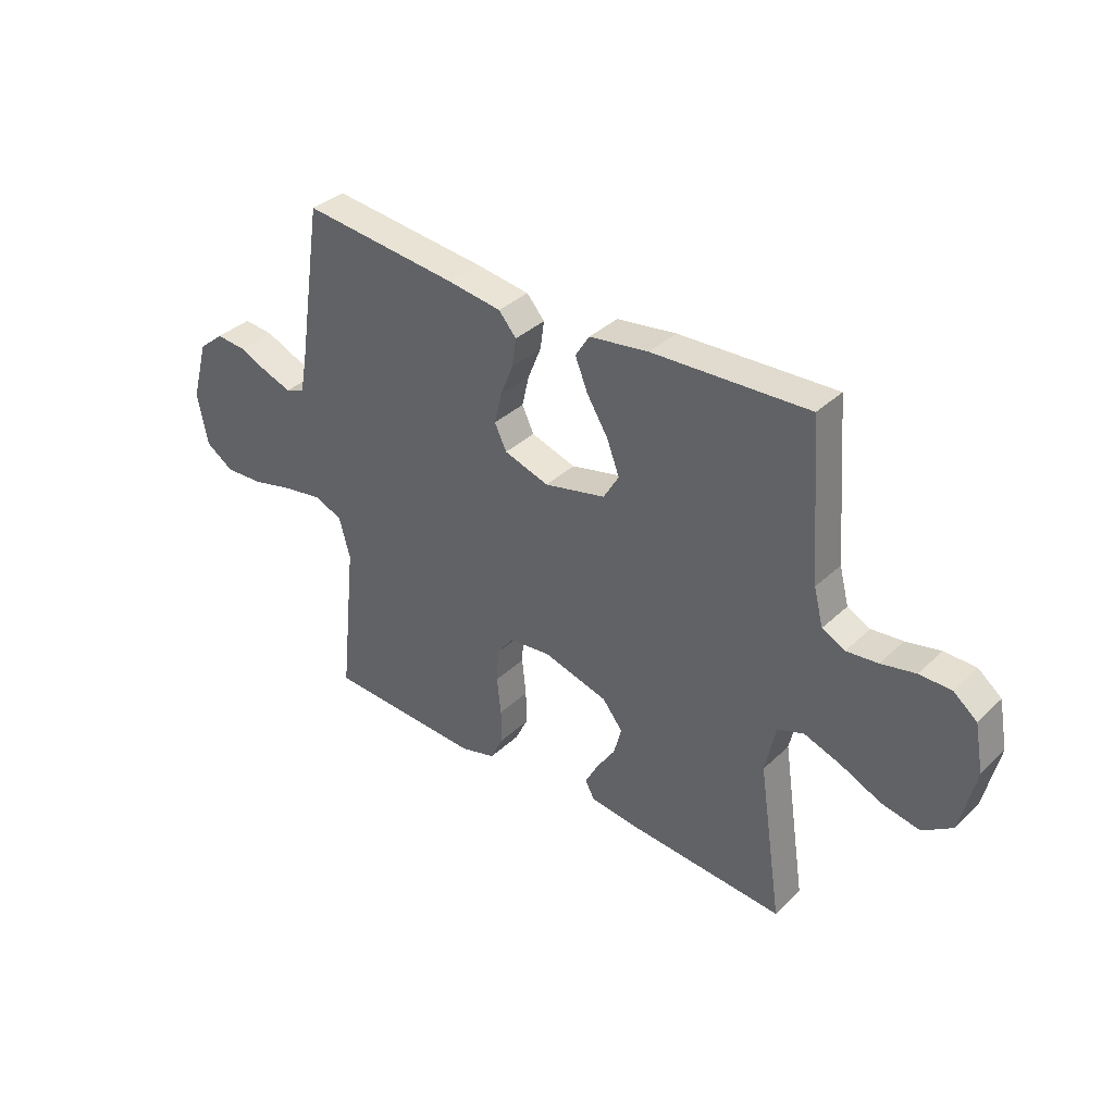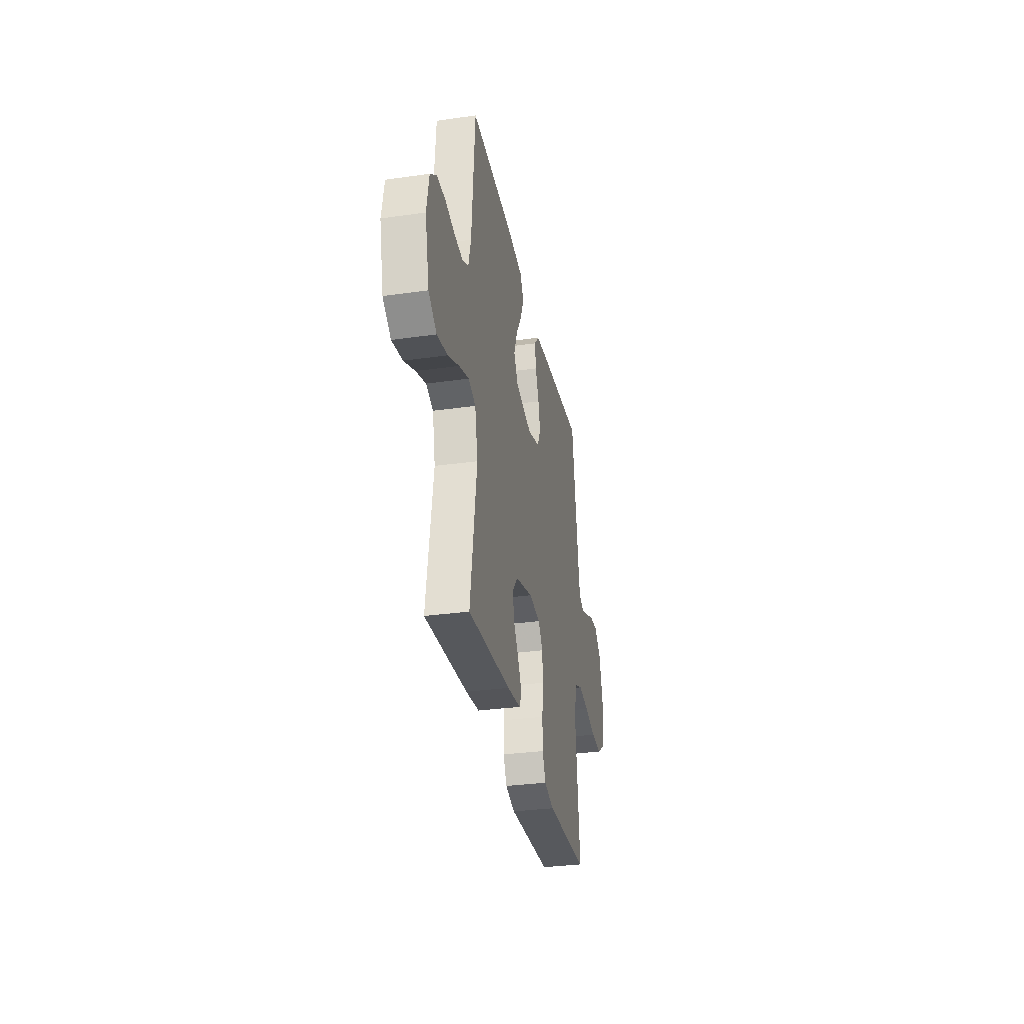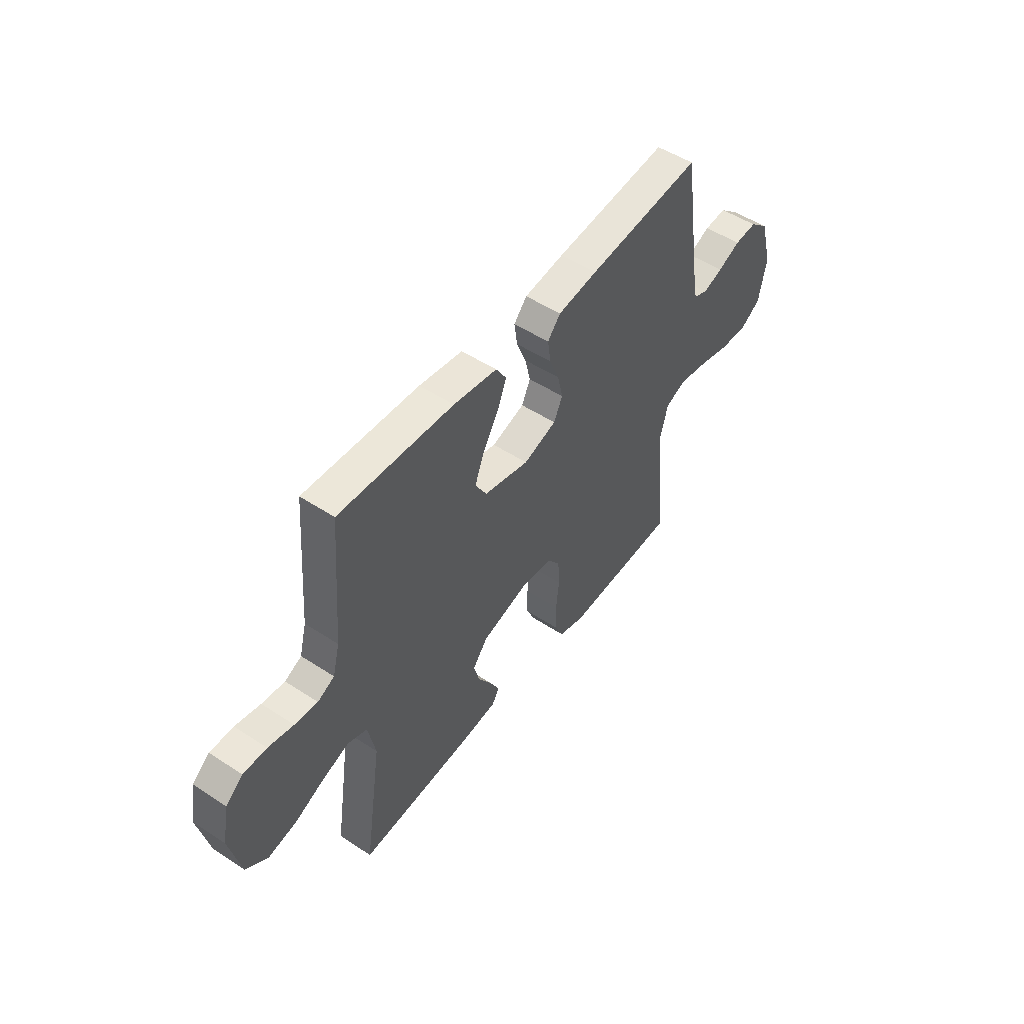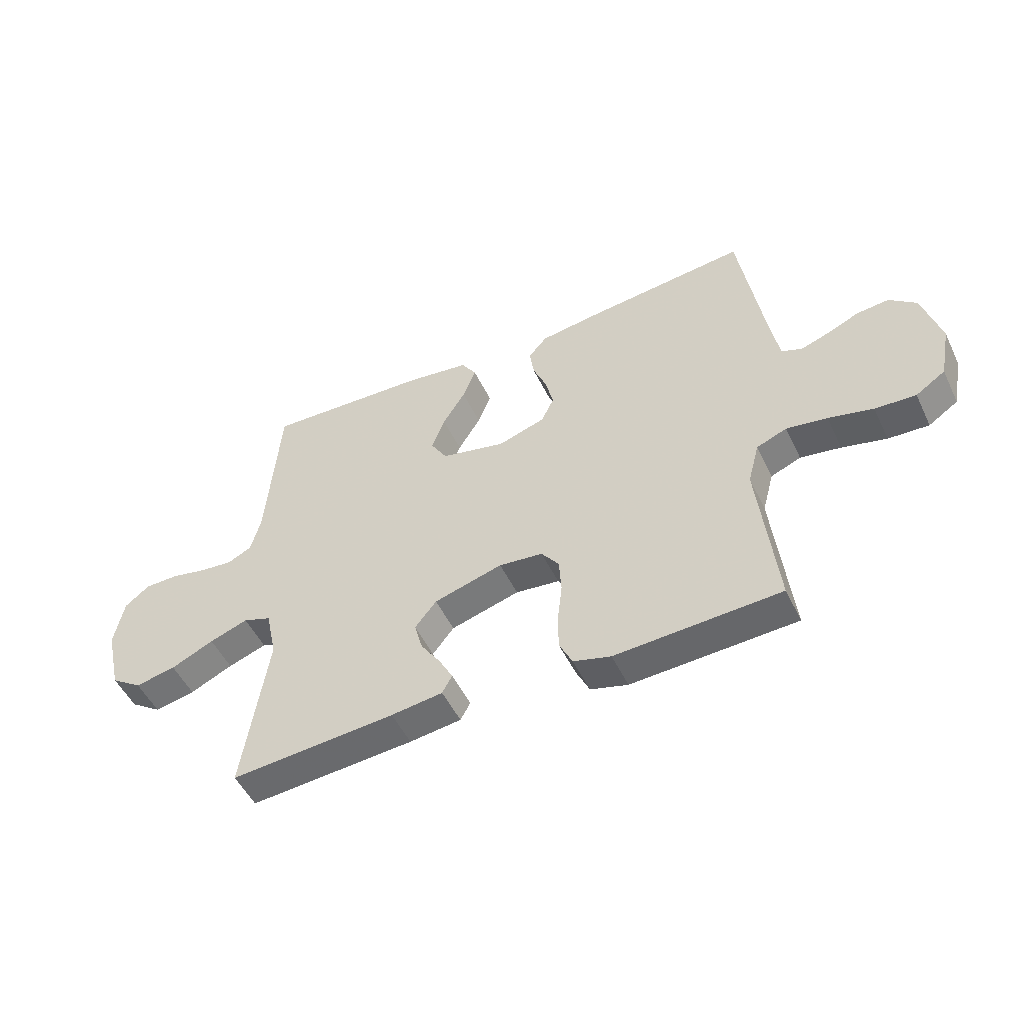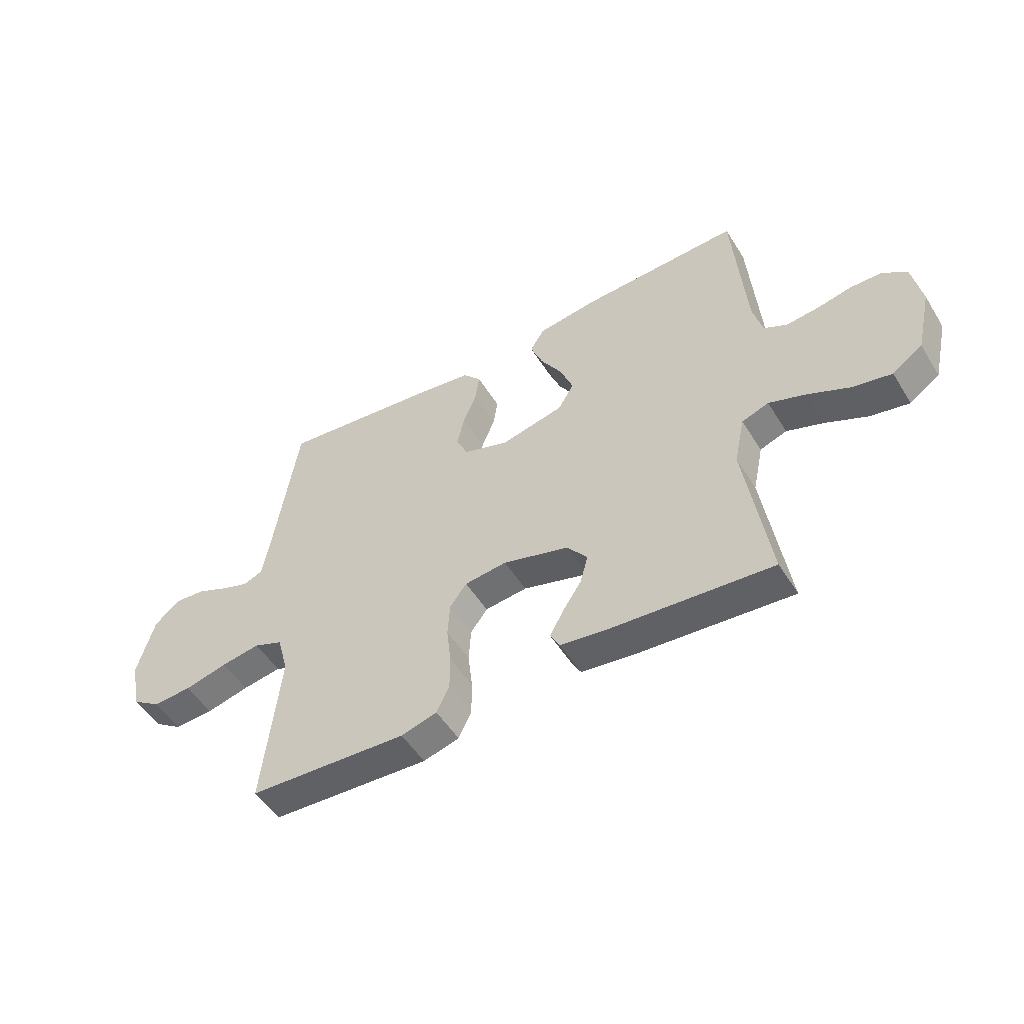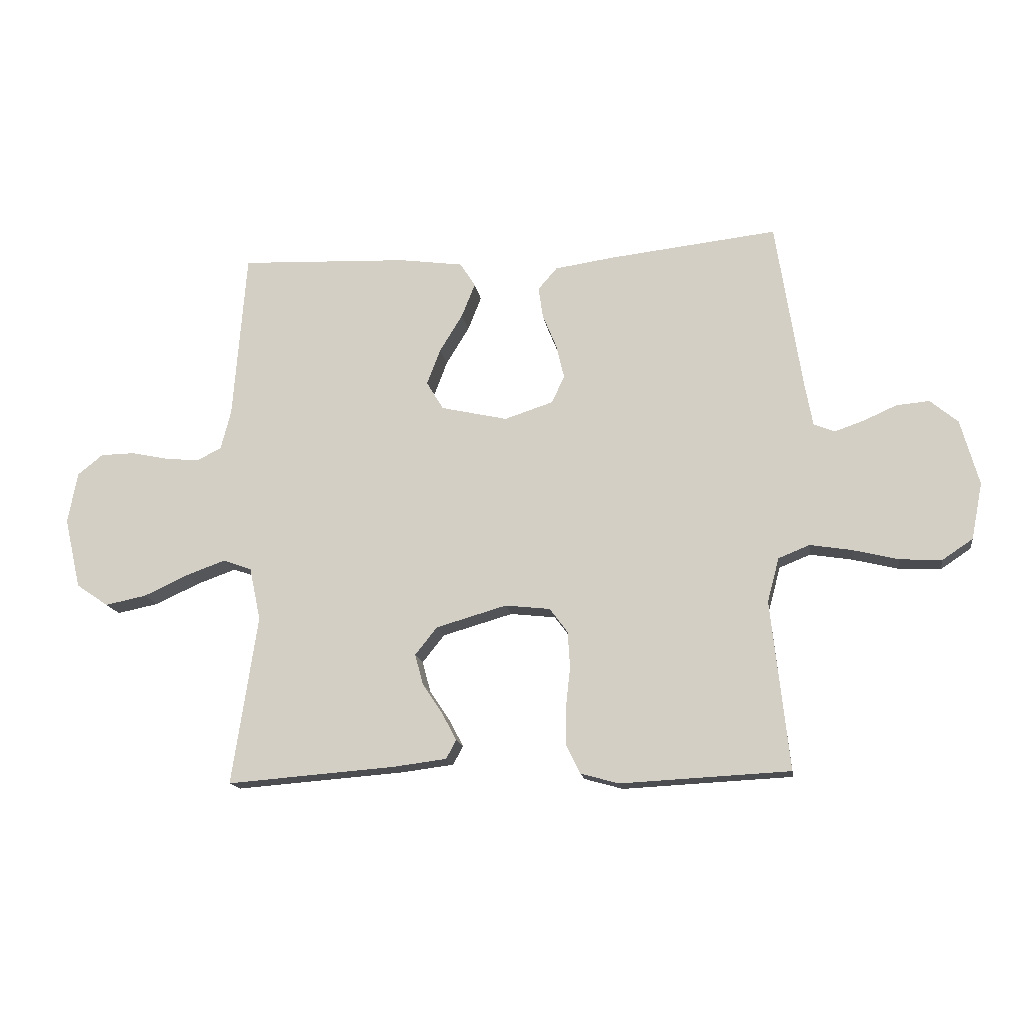
<metadata>
{"format":"obj","ext":"obj","renderer":"f3d","projection":"perspective","resolution":1024,"background":"white","views":[{"elev":35.9,"azim":-140.7,"up":"+Z"},{"elev":-32.1,"azim":-78.8,"up":"+Z"},{"elev":50.3,"azim":-54.2,"up":"+Z"},{"elev":-50.8,"azim":25.2,"up":"+Z"},{"elev":-51.2,"azim":-149.0,"up":"+Z"},{"elev":-15.4,"azim":8.7,"up":"+Z"}]}
</metadata>
<code>
v -0.5 0.07 0.5
v -0.2 0.07 0.487
v -0.086 0.07 0.471
v -0.059 0.07 0.428
v -0.083 0.07 0.368
v -0.124 0.07 0.301
v -0.148 0.07 0.238
v -0.118 0.07 0.188
v 0 0.07 0.161
v 0.086 0.07 0.189
v 0.109 0.07 0.237
v 0.095 0.07 0.297
v 0.07 0.07 0.358
v 0.062 0.07 0.413
v 0.096 0.07 0.452
v 0.2 0.07 0.467
v 0.5 0.07 0.5
v 0.546 0.07 0.2
v 0.56 0.07 0.123
v 0.597 0.07 0.108
v 0.649 0.07 0.126
v 0.708 0.07 0.152
v 0.766 0.07 0.157
v 0.815 0.07 0.116
v 0.847 0.07 0
v 0.827 0.07 -0.1
v 0.773 0.07 -0.136
v 0.699 0.07 -0.132
v 0.618 0.07 -0.112
v 0.544 0.07 -0.1
v 0.489 0.07 -0.122
v 0.468 0.07 -0.2
v 0.5 0.07 -0.5
v 0.2 0.07 -0.515
v 0.132 0.07 -0.496
v 0.108 0.07 -0.446
v 0.108 0.07 -0.379
v 0.116 0.07 -0.307
v 0.112 0.07 -0.243
v 0.08 0.07 -0.2
v 0 0.07 -0.191
v -0.125 0.07 -0.227
v -0.164 0.07 -0.276
v -0.149 0.07 -0.331
v -0.113 0.07 -0.385
v -0.088 0.07 -0.432
v -0.106 0.07 -0.465
v -0.2 0.07 -0.477
v -0.5 0.07 -0.5
v -0.455 0.07 -0.2
v -0.475 0.07 -0.106
v -0.526 0.07 -0.088
v -0.596 0.07 -0.113
v -0.674 0.07 -0.149
v -0.748 0.07 -0.164
v -0.805 0.07 -0.125
v -0.834 0.07 0
v -0.817 0.07 0.091
v -0.772 0.07 0.127
v -0.711 0.07 0.128
v -0.645 0.07 0.114
v -0.585 0.07 0.108
v -0.541 0.07 0.13
v -0.523 0.07 0.2
v -0.5 0 0.5
v -0.2 0 0.487
v -0.086 0 0.471
v -0.059 0 0.428
v -0.083 0 0.368
v -0.124 0 0.301
v -0.148 0 0.238
v -0.118 0 0.188
v 0 0 0.161
v 0.086 0 0.189
v 0.109 0 0.237
v 0.095 0 0.297
v 0.07 0 0.358
v 0.062 0 0.413
v 0.096 0 0.452
v 0.2 0 0.467
v 0.5 0 0.5
v 0.546 0 0.2
v 0.56 0 0.123
v 0.597 0 0.108
v 0.649 0 0.126
v 0.708 0 0.152
v 0.766 0 0.157
v 0.815 0 0.116
v 0.847 0 0
v 0.827 0 -0.1
v 0.773 0 -0.136
v 0.699 0 -0.132
v 0.618 0 -0.112
v 0.544 0 -0.1
v 0.489 0 -0.122
v 0.468 0 -0.2
v 0.5 0 -0.5
v 0.2 0 -0.515
v 0.132 0 -0.496
v 0.108 0 -0.446
v 0.108 0 -0.379
v 0.116 0 -0.307
v 0.112 0 -0.243
v 0.08 0 -0.2
v 0 0 -0.191
v -0.125 0 -0.227
v -0.164 0 -0.276
v -0.149 0 -0.331
v -0.113 0 -0.385
v -0.088 0 -0.432
v -0.106 0 -0.465
v -0.2 0 -0.477
v -0.5 0 -0.5
v -0.455 0 -0.2
v -0.475 0 -0.106
v -0.526 0 -0.088
v -0.596 0 -0.113
v -0.674 0 -0.149
v -0.748 0 -0.164
v -0.805 0 -0.125
v -0.834 0 0
v -0.817 0 0.091
v -0.772 0 0.127
v -0.711 0 0.128
v -0.645 0 0.114
v -0.585 0 0.108
v -0.541 0 0.13
v -0.523 0 0.2
f 58 59 60 61
f 58 61 62
f 57 58 62
f 56 57 62
f 53 54 55 56
f 52 53 56 62
f 51 52 62 63
f 47 48 49 50
f 47 50 51
f 44 45 46 47
f 44 47 51 63
f 35 36 37 38
f 35 38 39
f 32 33 34 35
f 31 32 35 39
f 30 31 39 40
f 26 27 28 29
f 26 29 30
f 25 26 30
f 21 22 23 24
f 20 21 24 25
f 19 20 25 30
f 15 16 17 18
f 12 13 14 15
f 11 12 15 18
f 10 11 18 19
f 3 4 5 6
f 3 6 7
f 64 1 2 3
f 64 3 7
f 43 44 63 64
f 42 43 64 7
f 41 42 7 8
f 40 41 8 9
f 19 30 40
f 9 10 19 40
f 125 124 123 122
f 126 125 122
f 126 122 121
f 126 121 120
f 120 119 118 117
f 126 120 117 116
f 127 126 116 115
f 114 113 112 111
f 115 114 111
f 111 110 109 108
f 127 115 111 108
f 102 101 100 99
f 103 102 99
f 99 98 97 96
f 103 99 96 95
f 104 103 95 94
f 93 92 91 90
f 94 93 90
f 94 90 89
f 88 87 86 85
f 89 88 85 84
f 94 89 84 83
f 82 81 80 79
f 79 78 77 76
f 82 79 76 75
f 83 82 75 74
f 70 69 68 67
f 71 70 67
f 67 66 65 128
f 71 67 128
f 128 127 108 107
f 71 128 107 106
f 72 71 106 105
f 73 72 105 104
f 104 94 83
f 104 83 74 73
f 1 65 66 2
f 2 66 67 3
f 3 67 68 4
f 4 68 69 5
f 5 69 70 6
f 6 70 71 7
f 7 71 72 8
f 8 72 73 9
f 9 73 74 10
f 10 74 75 11
f 11 75 76 12
f 12 76 77 13
f 13 77 78 14
f 14 78 79 15
f 15 79 80 16
f 16 80 81 17
f 17 81 82 18
f 18 82 83 19
f 19 83 84 20
f 20 84 85 21
f 21 85 86 22
f 22 86 87 23
f 23 87 88 24
f 24 88 89 25
f 25 89 90 26
f 26 90 91 27
f 27 91 92 28
f 28 92 93 29
f 29 93 94 30
f 30 94 95 31
f 31 95 96 32
f 32 96 97 33
f 33 97 98 34
f 34 98 99 35
f 35 99 100 36
f 36 100 101 37
f 37 101 102 38
f 38 102 103 39
f 39 103 104 40
f 40 104 105 41
f 41 105 106 42
f 42 106 107 43
f 43 107 108 44
f 44 108 109 45
f 45 109 110 46
f 46 110 111 47
f 47 111 112 48
f 48 112 113 49
f 49 113 114 50
f 50 114 115 51
f 51 115 116 52
f 52 116 117 53
f 53 117 118 54
f 54 118 119 55
f 55 119 120 56
f 56 120 121 57
f 57 121 122 58
f 58 122 123 59
f 59 123 124 60
f 60 124 125 61
f 61 125 126 62
f 62 126 127 63
f 63 127 128 64
f 64 128 65 1

</code>
